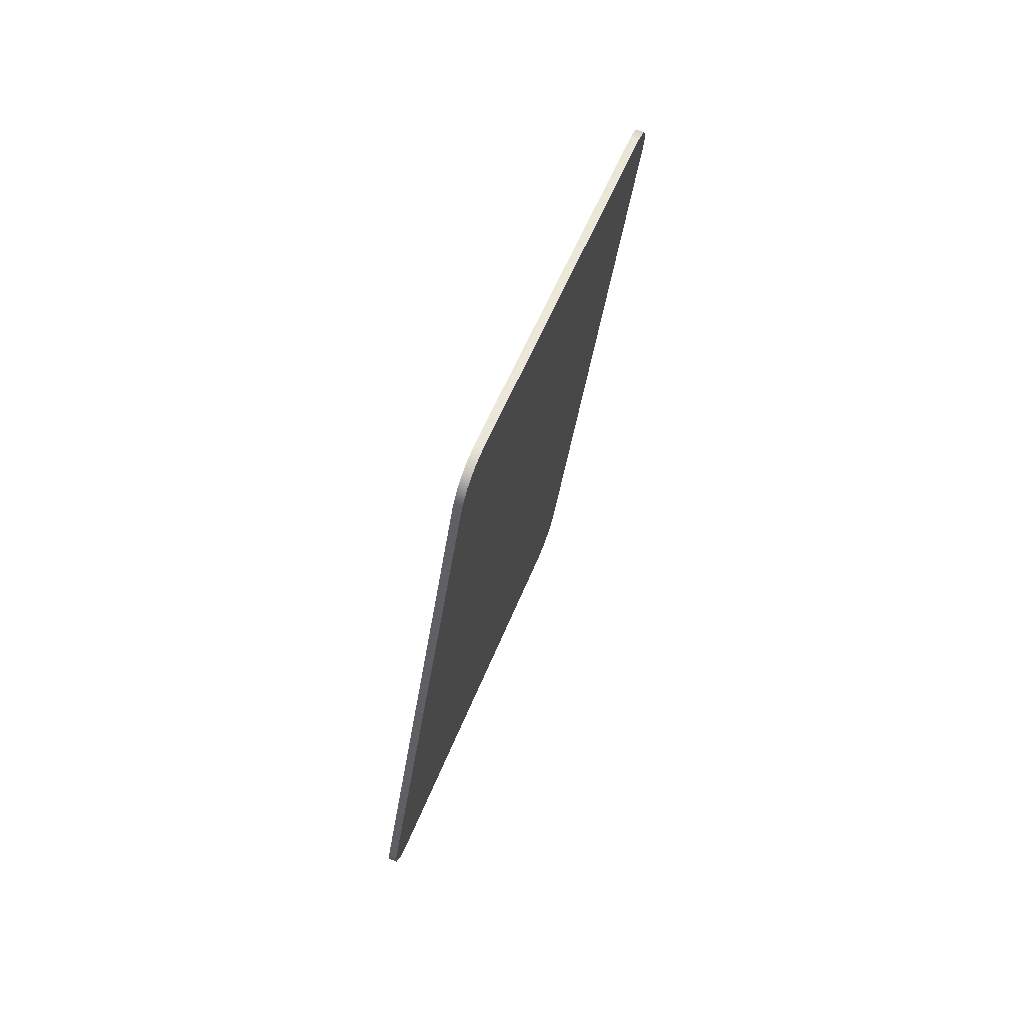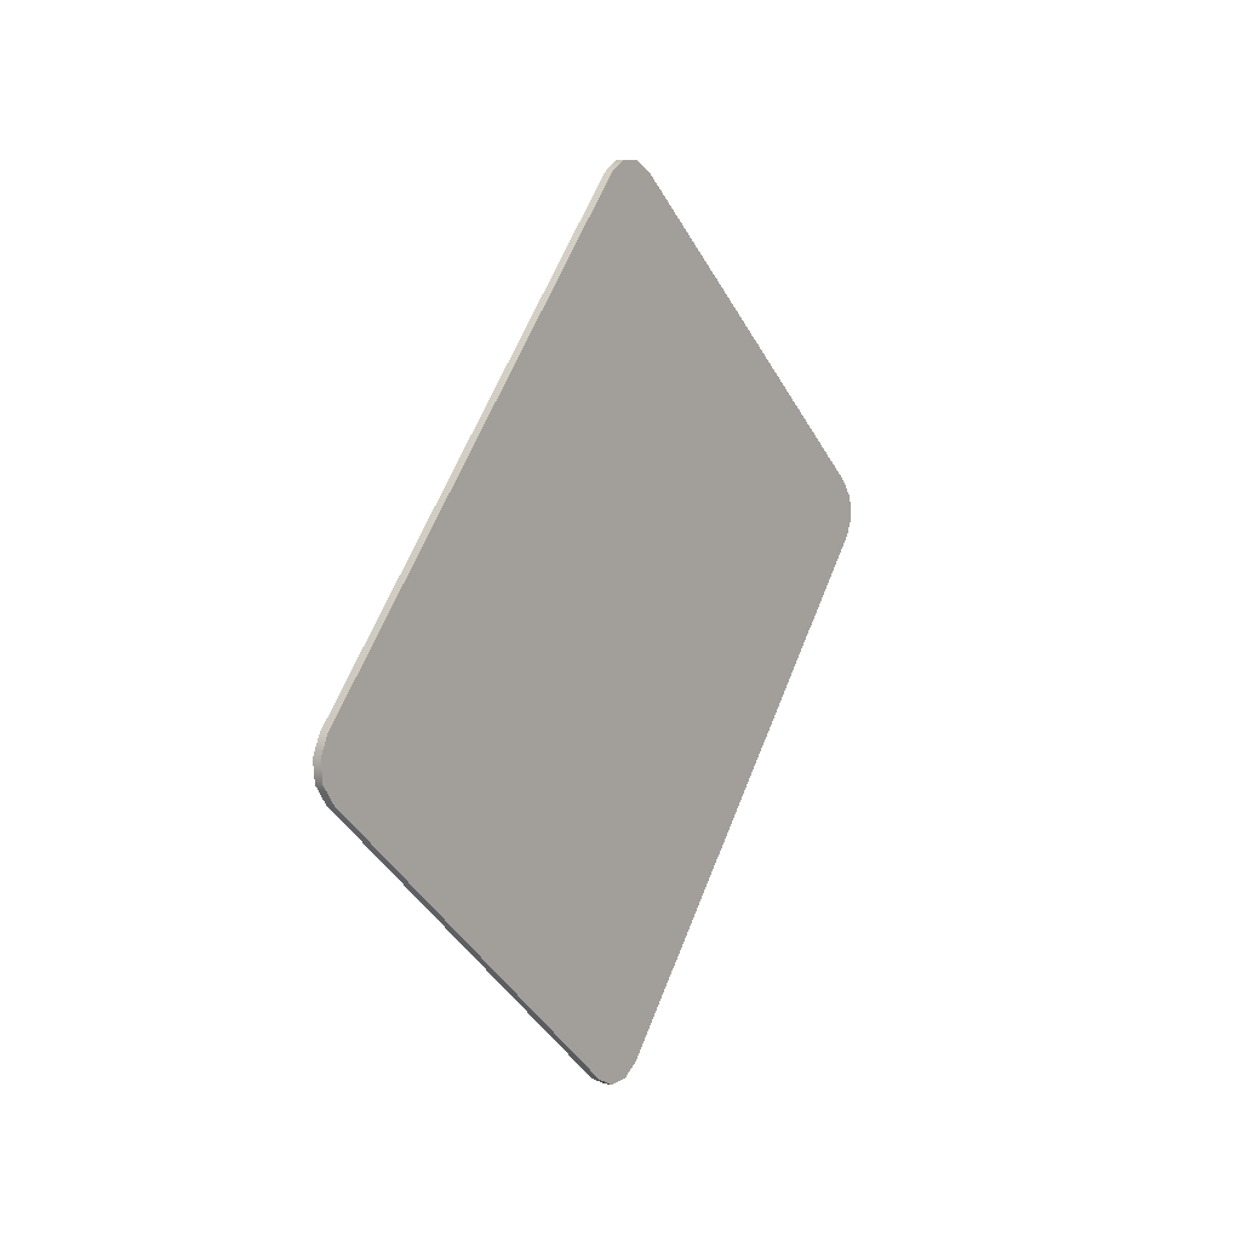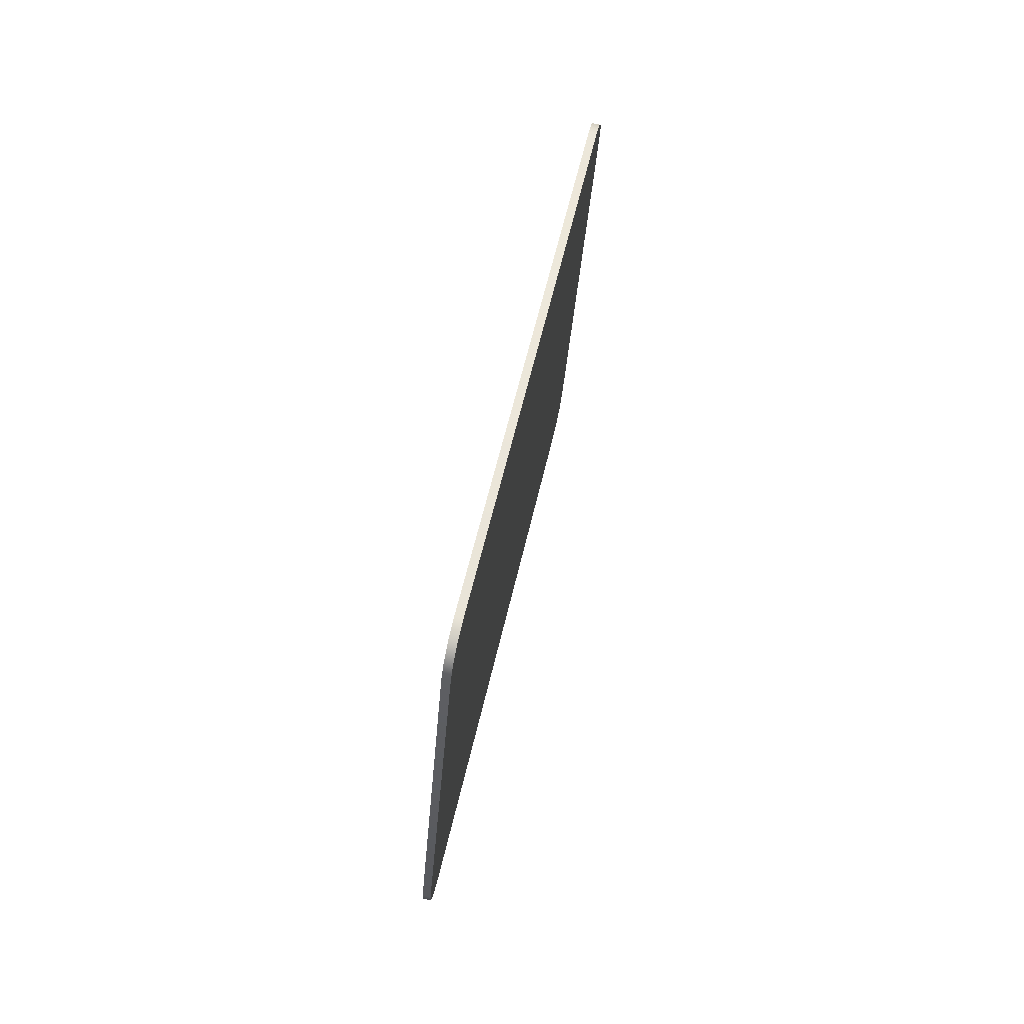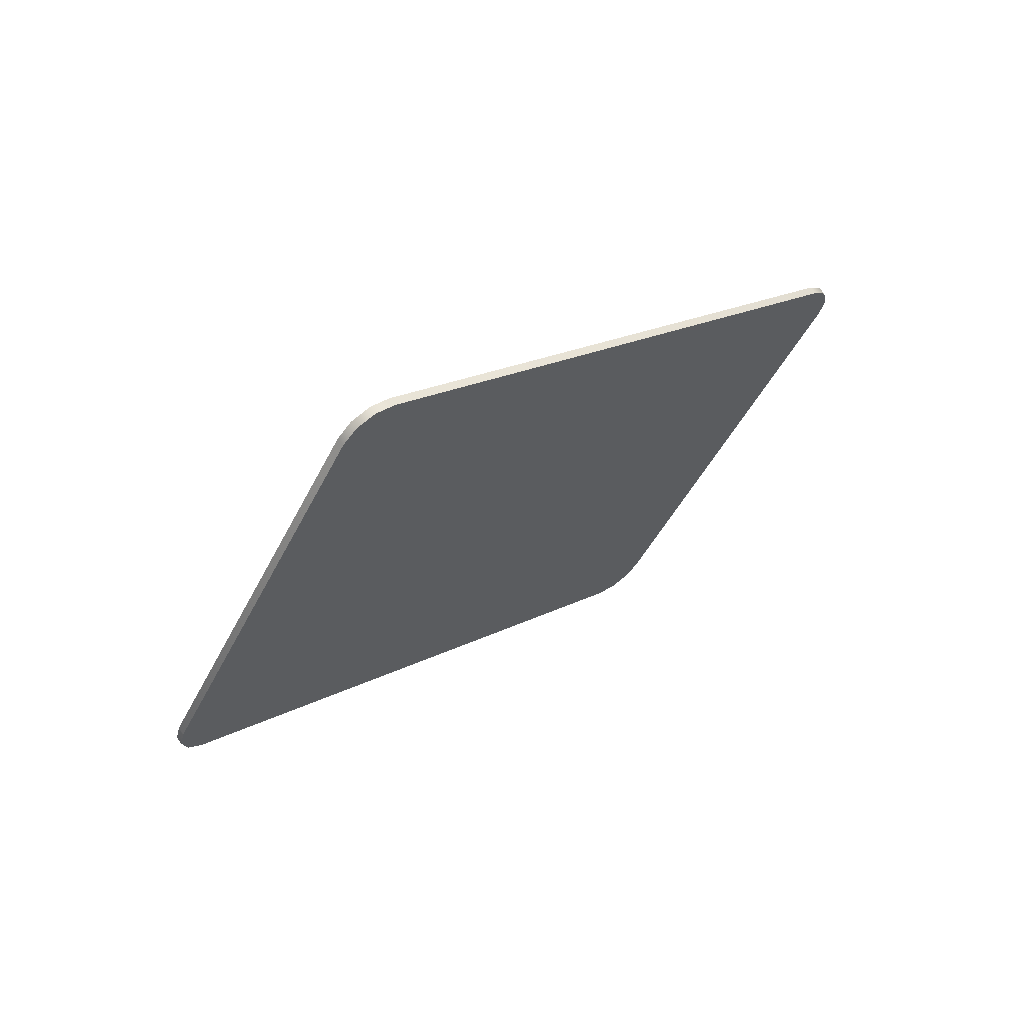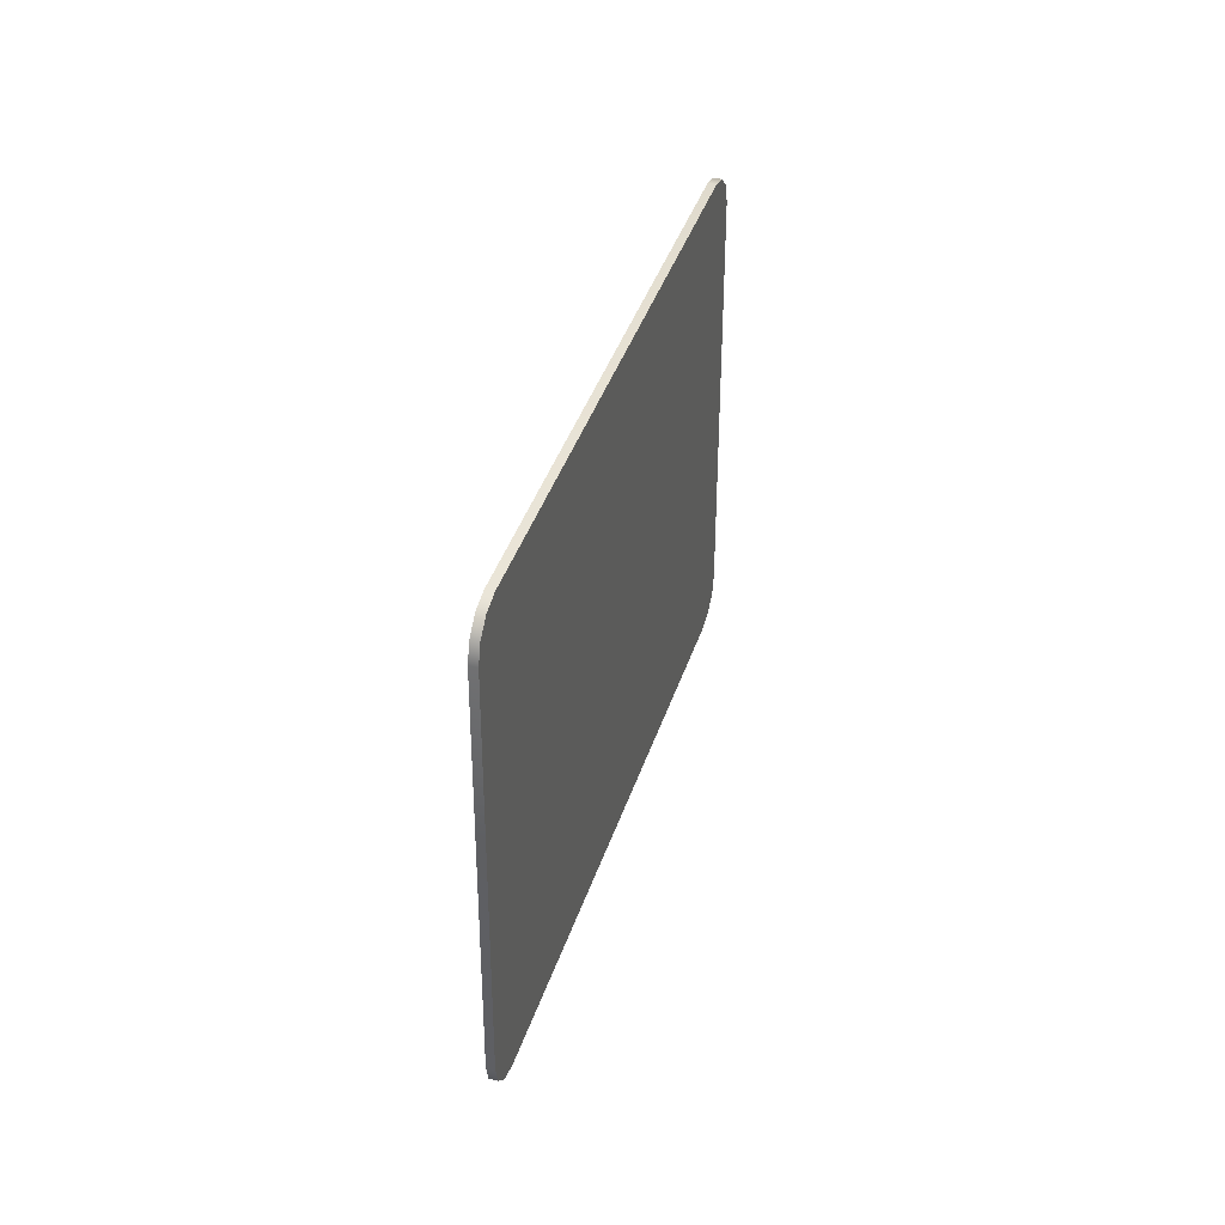
<metadata>
{"format":"obj","ext":"obj","renderer":"f3d","projection":"perspective","resolution":1024,"background":"white","views":[{"elev":-76.8,"azim":162.1,"up":"+Z"},{"elev":2.0,"azim":24.8,"up":"+Y"},{"elev":14.9,"azim":-172.5,"up":"+Z"},{"elev":77.9,"azim":54.2,"up":"+Z"},{"elev":-0.7,"azim":-166.3,"up":"+Z"}]}
</metadata>
<code>
o Cube_Cube.001
v -0.4474 -0.8969 0.1513
v -0.4419 -0.8748 0.1217
v -0.4532 -0.1549 0.1422
v -0.4566 -0.875 0.1189
v -0.3352 -0.01884 -0.5554
v -0.3204 -0.01868 -0.5526
v -0.4419 -0.8748 0.1217
v -0.3383 0.08252 -0.5446
v -0.4601 0.5761 0.06022
v -0.4454 0.5763 0.06307
v -0.3236 0.08267 -0.5417
v -0.5859 -0.2911 0.8369
v -0.4645 0.565 0.1626
v -0.4792 0.5649 0.1598
v -0.6007 -0.2913 0.8341
v -0.3339 0.05245 -0.5662
v -0.3327 0.01535 -0.5702
v -0.4679 -0.1551 0.1393
v -0.5976 -0.3926 0.8232
v -0.5828 -0.3925 0.826
v -0.5873 -0.3624 0.8477
v -0.602 -0.3626 0.8449
v -0.5884 -0.3253 0.8517
v -0.6032 -0.3255 0.8488
v -0.4668 0.5911 0.09376
v -0.452 0.5912 0.09661
v -0.4738 0.587 0.1302
v -0.459 0.5871 0.133
v -0.461 -0.8861 0.2213
v -0.4758 -0.8862 0.2184
v -0.4691 -0.9012 0.1849
v -0.4544 -0.9011 0.1877
v -0.4621 -0.8971 0.1485
v -0.4474 -0.8969 0.1513
v -0.3191 0.0526 -0.5634
v -0.3339 0.05245 -0.5662
v -0.3179 0.0155 -0.5673
v -0.3327 0.01535 -0.5702
v -0.4645 0.565 0.1626
v -0.5859 -0.2911 0.8369
v -0.5884 -0.3253 0.8517
v -0.5873 -0.3624 0.8477
v -0.461 -0.8861 0.2213
v -0.4544 -0.9011 0.1877
v -0.3179 0.0155 -0.5673
v -0.3191 0.0526 -0.5634
v -0.452 0.5912 0.09661
v -0.459 0.5871 0.133
v -0.3204 -0.01868 -0.5526
v -0.3236 0.08267 -0.5417
v -0.4454 0.5763 0.06307
v -0.5828 -0.3925 0.826
v -0.4668 0.5911 0.09376
v -0.4601 0.5761 0.06022
v -0.4566 -0.875 0.1189
v -0.4621 -0.8971 0.1485
v -0.6007 -0.2913 0.8341
v -0.4792 0.5649 0.1598
v -0.6032 -0.3255 0.8488
v -0.4691 -0.9012 0.1849
v -0.4758 -0.8862 0.2184
v -0.3352 -0.01884 -0.5554
v -0.5976 -0.3926 0.8232
v -0.602 -0.3626 0.8449
v -0.4738 0.587 0.1302
v -0.3383 0.08252 -0.5446
f 1 2 3
f 4 5 6 7
f 8 9 10 11
f 12 13 14 15
f 16 17 18
f 19 20 21 22
f 22 21 23 24
f 24 23 12 15
f 10 9 25 26
f 26 25 27 28
f 28 27 14 13
f 29 30 31 32
f 32 31 33 34
f 34 33 4 7
f 8 11 35 36
f 36 35 37 38
f 38 37 6 5
f 19 30 29 20
f 39 40 3
f 41 42 3
f 43 44 3
f 45 46 3
f 47 48 3
f 2 49 3
f 50 51 3
f 40 41 3
f 49 45 3
f 44 1 3
f 42 52 3
f 48 39 3
f 46 50 3
f 51 47 3
f 52 43 3
f 53 54 18
f 55 56 18
f 57 58 18
f 59 57 18
f 60 61 18
f 17 62 18
f 63 64 18
f 65 53 18
f 66 16 18
f 54 66 18
f 62 55 18
f 56 60 18
f 61 63 18
f 58 65 18
f 64 59 18

</code>
